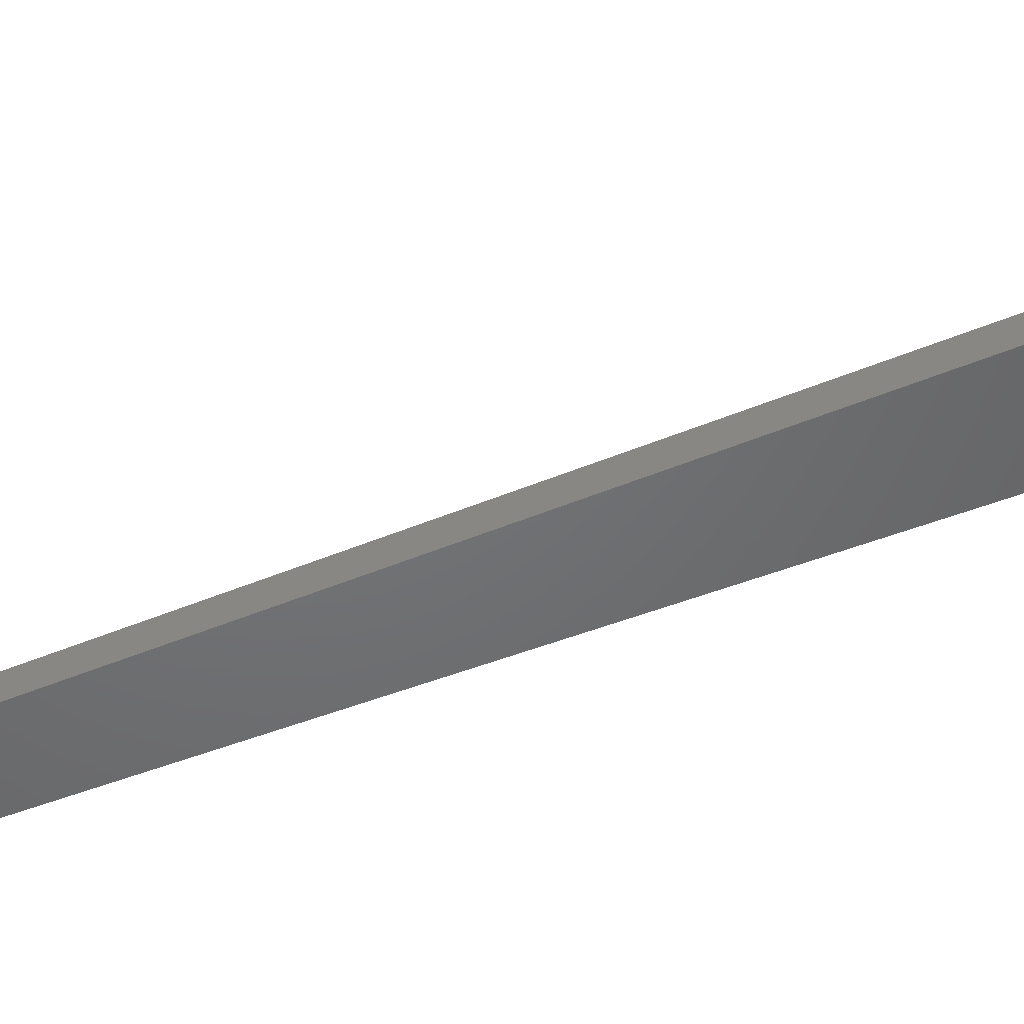
<metadata>
{"format":"stl","ext":"stl","renderer":"f3d","projection":"perspective","resolution":1024,"background":"white","views":[{"elev":-49.0,"azim":-65.9,"up":"+Z"}]}
</metadata>
<code>
# stl→obj: 422 verts, 848 faces
v -15 80 -4.4
v -15 80 -2.4
v -15 85 -4.4
v -15 85 -2.4
v -2.934 80 -4.4
v 15 80 -4.4
v 15 80 -2.4
v 2.934 80 -2.4
v 2.934 80 -4.4
v -2.934 80 -2.4
v 15 85 -4.4
v -2.867 85 -4.4
v 2.867 85 -2.4
v 2.867 85 -4.4
v 15 85 -2.4
v -2.867 85 -2.4
v -4 0 -4.4
v -4 0 -2.4
v -2.781 91.44 -2.4
v -2.781 91.44 -4.4
v -3.951 -0.6257 -4.4
v 0.9877 0.1564 -4.4
v 1 0 -4.4
v 0.891 -0.454 -4.4
v 4 0 -4.4
v 3.951 -0.6257 -4.4
v 0.5878 -0.809 -4.4
v 3.804 -1.236 -4.4
v 5.388e-16 -1 -4.4
v 3.564 -1.816 -4.4
v 3.236 -2.351 -4.4
v 2.828 -2.828 -4.4
v 2.351 -3.236 -4.4
v 1.816 -3.564 -4.4
v 1.236 -3.804 -4.4
v 0.6257 -3.951 -4.4
v 5.388e-16 -4 -4.4
v -0.6257 -3.951 -4.4
v -1.236 -3.804 -4.4
v -1.816 -3.564 -4.4
v -2.351 -3.236 -4.4
v -2.828 -2.828 -4.4
v -3.236 -2.351 -4.4
v -3.564 -1.816 -4.4
v -3.804 -1.236 -4.4
v -1 0 -4.4
v -0.9877 -0.1564 -4.4
v -0.9511 -0.309 -4.4
v -0.7071 -0.7071 -4.4
v -0.809 -0.5878 -4.4
v -0.891 -0.454 -4.4
v -0.309 -0.9511 -4.4
v -0.454 -0.891 -4.4
v -0.5878 -0.809 -4.4
v -0.1564 -0.9877 -4.4
v 0.1564 -0.9877 -4.4
v 0.309 -0.9511 -4.4
v 0.454 -0.891 -4.4
v 0.7071 -0.7071 -4.4
v 0.809 -0.5878 -4.4
v 0.9511 -0.309 -4.4
v 0.9877 -0.1564 -4.4
v 0.9511 0.309 -4.4
v 0.891 0.454 -4.4
v 0.809 0.5878 -4.4
v 0.7071 0.7071 -4.4
v 0.5878 0.809 -4.4
v 0.454 0.891 -4.4
v 0.309 0.9511 -4.4
v 0.1564 0.9877 -4.4
v 5.388e-16 1 -4.4
v -0.1564 0.9877 -4.4
v -0.309 0.9511 -4.4
v -0.454 0.891 -4.4
v -0.5878 0.809 -4.4
v -0.7071 0.7071 -4.4
v -0.809 0.5878 -4.4
v -0.891 0.454 -4.4
v -0.9511 0.309 -4.4
v -0.9877 0.1564 -4.4
v 2.781 91.44 -2.4
v 4 0 -2.4
v 2.781 91.44 -4.4
v -1.408 91.11 -4.4
v 0 91 -4.4
v 1.408 91.11 -4.4
v -4 0 -0.1
v -3.951 -0.6257 -0.1
v -2.781 91.44 5.6
v -1.408 91.11 -2.4
v -1.408 91.11 5.6
v -3.804 1.236 -2.4
v -3.564 1.816 -2.4
v -2.828 2.828 -2.4
v -3.236 2.351 -2.4
v -3.951 0.6257 -2.4
v -2.351 3.236 -2.4
v -1.816 3.564 -2.4
v -1.236 3.804 -2.4
v -0.6257 3.951 -2.4
v 2.939e-16 4 -2.4
v 0.6257 3.951 -2.4
v 1.236 3.804 -2.4
v 1.816 3.564 -2.4
v 2.351 3.236 -2.4
v 2.828 2.828 -2.4
v 3.236 2.351 -2.4
v 3.564 1.816 -2.4
v 3.804 1.236 -2.4
v 3.951 0.6257 -2.4
v 1.408 91.11 -2.4
v 0 91 -2.4
v -3.951 0.6257 -0.1
v -3.804 -1.236 -0.1
v -3.564 -1.816 -0.1
v -3.236 -2.351 -0.1
v -2.828 -2.828 -0.1
v -2.351 -3.236 -0.1
v -1.816 -3.564 -0.1
v -1.236 -3.804 -0.1
v -0.6257 -3.951 -0.1
v 1.225e-17 -4 -0.1
v 0.6257 -3.951 -0.1
v 1.236 -3.804 -0.1
v 1.816 -3.564 -0.1
v 2.351 -3.236 -0.1
v 2.828 -2.828 -0.1
v 3.236 -2.351 -0.1
v 3.564 -1.816 -0.1
v 3.804 -1.236 -0.1
v 3.951 -0.6257 -0.1
v 4 0 -0.1
v -0.9877 0.1564 -2.4
v -1 0 -2.4
v -0.9877 -0.1564 -2.4
v -0.9511 0.309 -2.4
v -0.891 0.454 -2.4
v -0.809 0.5878 -2.4
v -0.7071 0.7071 -2.4
v -0.5878 0.809 -2.4
v -0.454 0.891 -2.4
v -0.309 0.9511 -2.4
v -0.1564 0.9877 -2.4
v 2.939e-16 1 -2.4
v 0.1564 0.9877 -2.4
v 0.309 0.9511 -2.4
v 0.454 0.891 -2.4
v 0.5878 0.809 -2.4
v 0.7071 0.7071 -2.4
v 0.809 0.5878 -2.4
v 0.891 0.454 -2.4
v 0.9511 0.309 -2.4
v 0.9877 0.1564 -2.4
v 1 0 -2.4
v 0.9877 -0.1564 -2.4
v 0.9511 -0.309 -2.4
v 0.891 -0.454 -2.4
v 0.809 -0.5878 -2.4
v 0.7071 -0.7071 -2.4
v 0.5878 -0.809 -2.4
v 0.454 -0.891 -2.4
v 0.309 -0.9511 -2.4
v 0.1564 -0.9877 -2.4
v 2.939e-16 -1 -2.4
v -0.1564 -0.9877 -2.4
v -0.309 -0.9511 -2.4
v -0.454 -0.891 -2.4
v -0.5878 -0.809 -2.4
v -0.7071 -0.7071 -2.4
v -0.809 -0.5878 -2.4
v -0.891 -0.454 -2.4
v -0.9511 -0.309 -2.4
v 1.408 91.11 5.6
v 2.781 91.44 5.6
v 3.951 0.6257 -0.1
v -1.275 -1.67 -0.1
v -1.586 -1.377 -0.1
v -1.625 -1.031 -0.1
v -1.879 -0.9394 -0.1
v -1.65 -1.3 -0.1
v 0.4785 -1.864 -0.1
v 0.3128 -2.077 -0.1
v 1.625 -1.031 -0.1
v 1.65 -1.3 -0.1
v 1.92 -0.1208 -0.1
v 2.072 -0.3444 -0.1
v -2.013 0.6014 -0.1
v -1.982 0.6965 -0.1
v -1.056 1.816 -0.1
v -0.9679 1.864 -0.1
v 1.236 3.804 -0.1
v 1.816 3.564 -0.1
v 0.6257 3.951 -0.1
v 1.225e-17 4 -0.1
v -0.6257 3.951 -0.1
v -1.236 3.804 -0.1
v -1.816 3.564 -0.1
v -2.351 3.236 -0.1
v -2.828 2.828 -0.1
v -3.236 2.351 -0.1
v -3.564 1.816 -0.1
v -3.804 1.236 -0.1
v 1.317 -1.403 -0.1
v 1.275 -1.67 -0.1
v 0.9269 -1.686 -0.1
v 0.8196 -1.934 -0.1
v -1.89 0.3605 -0.1
v 2.053 -0.4426 -0.1
v -1.741 0.8192 -0.1
v 2.093 0.1818 -0.1
v 2.099 0.08196 -0.1
v 1.83 -0.5946 -0.1
v 1.921 -0.8489 -0.1
v -1.8 1.083 -0.1
v 1.8 1.083 -0.1
v 1.741 0.8192 -0.1
v 3.804 1.236 -0.1
v 1.474 1.497 -0.1
v 1.482 1.226 -0.1
v 3.564 1.816 -0.1
v 1.897e-16 -1.924 -0.1
v -0.2136 -2.09 -0.1
v 0.05 2.1 -0.1
v 0.4738 2.046 -0.1
v 2.828 2.828 -0.1
v 0.5707 2.022 -0.1
v -1.401 1.565 -0.1
v -1.474 1.497 -0.1
v -1.131 1.557 -0.1
v -0.5707 2.022 -0.1
v 2.351 3.236 -0.1
v -0.4738 2.046 -0.1
v -0.05 2.1 -0.1
v -5.021e-16 2.1 -0.1
v -0.7083 1.789 -0.1
v -0.2411 1.909 -0.1
v 0.2411 1.909 -0.1
v 0.9679 1.864 -0.1
v 1.056 1.816 -0.1
v 3.236 2.351 -0.1
v 0.2136 -2.09 -0.1
v 1.982 0.6965 -0.1
v 2.013 0.6014 -0.1
v 0.7083 1.789 -0.1
v 1.401 1.565 -0.1
v 1.131 1.557 -0.1
v 1.746 1.167 -0.1
v 1.89 0.3605 -0.1
v 1.879 -0.9394 -0.1
v -2.099 0.08196 -0.1
v -2.093 0.1818 -0.1
v 1.586 -1.377 -0.1
v 1.194 -1.728 -0.1
v 0.7266 -1.971 -0.1
v -1.921 -0.8489 -0.1
v -2.053 -0.4426 -0.1
v -2.072 -0.3444 -0.1
v -0.3128 -2.077 -0.1
v -0.9269 -1.686 -0.1
v -1.194 -1.728 -0.1
v -0.8196 -1.934 -0.1
v -0.7266 -1.971 -0.1
v -1.92 -0.1208 -0.1
v -1.317 -1.403 -0.1
v -0.4785 -1.864 -0.1
v -1.83 -0.5946 -0.1
v -1.746 1.167 -0.1
v -1.482 1.226 -0.1
v -6.697 98 5.6
v -8.747 98 5.6
v -8.56 97.22 5.6
v -7.281 94.71 5.6
v -8.019 95.91 5.6
v -6.364 93.64 5.6
v -6.657 97.84 5.6
v -6.237 96.82 5.6
v -5.29 92.72 5.6
v -5.663 95.89 5.6
v -4.086 91.98 5.6
v -4.114 94.34 5.6
v -4.95 95.05 5.6
v -3.178 93.76 5.6
v -2.163 93.34 5.6
v 0 91 5.6
v 0 93 5.6
v -1.095 93.09 5.6
v 1.095 93.09 5.6
v 2.163 93.34 5.6
v 4.086 91.98 5.6
v 3.178 93.76 5.6
v 5.29 92.72 5.6
v 4.95 95.05 5.6
v 4.114 94.34 5.6
v 6.364 93.64 5.6
v 5.663 95.89 5.6
v 7.281 94.71 5.6
v 6.237 96.82 5.6
v 8.019 95.91 5.6
v 8.747 98 5.6
v 6.697 98 5.6
v 8.56 97.22 5.6
v 6.657 97.84 5.6
v -4.086 91.98 -4.4
v -8.747 98 -4.4
v -6.697 98 -4.4
v -8.56 97.22 -4.4
v -6.657 97.84 -4.4
v -6.237 96.82 -4.4
v -5.663 95.89 -4.4
v -4.95 95.05 -4.4
v -4.114 94.34 -4.4
v 4.95 95.05 -4.4
v 8.747 98 -4.4
v 4.114 94.34 -4.4
v 5.663 95.89 -4.4
v 6.237 96.82 -4.4
v 6.657 97.84 -4.4
v 6.697 98 -4.4
v 8.56 97.22 -4.4
v 8.019 95.91 -4.4
v 3.178 93.76 -4.4
v 7.281 94.71 -4.4
v 2.163 93.34 -4.4
v 6.364 93.64 -4.4
v 1.095 93.09 -4.4
v 5.29 92.72 -4.4
v 0 93 -4.4
v 4.086 91.98 -4.4
v -1.095 93.09 -4.4
v -2.163 93.34 -4.4
v -3.178 93.76 -4.4
v -5.29 92.72 -4.4
v -6.364 93.64 -4.4
v -7.281 94.71 -4.4
v -8.019 95.91 -4.4
v 0.6257 3.951 -1
v 1 3.861 -1
v 1 3.861 -2.4
v -1 3.861 -2.4
v -1 3.861 -1
v -0.6257 3.951 -1
v -1.92 -0.1208 -2.4
v -2.072 -0.3444 -2.4
v -2.053 -0.4426 -2.4
v -1.625 -1.031 -2.4
v -1.83 -0.5946 -2.4
v -1.879 -0.9394 -2.4
v -1.921 -0.8489 -2.4
v -1.317 -1.403 -2.4
v -1.586 -1.377 -2.4
v -1.65 -1.3 -2.4
v -0.9269 -1.686 -2.4
v -1.194 -1.728 -2.4
v -1.275 -1.67 -2.4
v -0.7266 -1.971 -2.4
v -0.8196 -1.934 -2.4
v -0.4785 -1.864 -2.4
v -0.2136 -2.09 -2.4
v -0.3128 -2.077 -2.4
v 4.713e-16 -1.924 -2.4
v 0.2136 -2.09 -2.4
v 0.3128 -2.077 -2.4
v 0.4785 -1.864 -2.4
v 0.7266 -1.971 -2.4
v 0.8196 -1.934 -2.4
v 0.9269 -1.686 -2.4
v 1.317 -1.403 -2.4
v 1.275 -1.67 -2.4
v 1.586 -1.377 -2.4
v 1.65 -1.3 -2.4
v 1.625 -1.031 -2.4
v 1.83 -0.5946 -2.4
v 2.053 -0.4426 -2.4
v 2.099 0.08196 -2.4
v 1.982 0.6965 -2.4
v 1.741 0.8192 -2.4
v 2.013 0.6014 -2.4
v 1.879 -0.9394 -2.4
v 1.921 -0.8489 -2.4
v 1.482 1.226 -2.4
v 1.056 1.816 -2.4
v 0.9679 1.864 -2.4
v 0.5707 2.022 -2.4
v 0.7083 1.789 -2.4
v 0.4738 2.046 -2.4
v 0.2411 1.909 -2.4
v 0.05 2.1 -2.4
v -2.204e-16 2.1 -2.4
v -0.05 2.1 -2.4
v -0.2411 1.909 -2.4
v -0.4738 2.046 -2.4
v -0.7083 1.789 -2.4
v -1.89 0.3605 -2.4
v -2.099 0.08196 -2.4
v -0.9679 1.864 -2.4
v -1.131 1.557 -2.4
v -0.5707 2.022 -2.4
v -1.056 1.816 -2.4
v -1.8 1.083 -2.4
v -1.741 0.8192 -2.4
v -1.746 1.167 -2.4
v 2.093 0.1818 -2.4
v 1.401 1.565 -2.4
v 1.8 1.083 -2.4
v 1.746 1.167 -2.4
v 1.131 1.557 -2.4
v 1.474 1.497 -2.4
v 1.89 0.3605 -2.4
v 1.92 -0.1208 -2.4
v 2.072 -0.3444 -2.4
v 1.194 -1.728 -2.4
v -2.013 0.6014 -2.4
v -2.093 0.1818 -2.4
v -1.982 0.6965 -2.4
v -1.482 1.226 -2.4
v -1.474 1.497 -2.4
v -1.401 1.565 -2.4
v 1.225e-16 4 -1
v -1 5.8 -1
v 1 5.8 -1
v 1 62.62 -2.4
v -1 62.62 -2.4
f 1 2 3
f 3 2 4
f 5 1 6
f 5 2 1
f 7 8 6
f 9 5 6
f 5 10 2
f 8 9 6
f 1 3 6
f 6 3 11
f 3 4 12
f 3 12 11
f 13 11 14
f 12 14 11
f 11 13 15
f 12 4 16
f 4 2 10
f 16 4 10
f 5 17 18
f 12 19 20
f 10 19 16
f 18 19 10
f 5 18 10
f 16 19 12
f 17 5 21
f 21 5 9
f 22 9 23
f 24 25 26
f 27 26 28
f 29 28 30
f 21 30 31
f 21 31 32
f 21 32 33
f 21 33 34
f 21 34 35
f 21 35 36
f 21 36 37
f 21 37 38
f 21 38 39
f 21 39 40
f 21 40 41
f 21 41 42
f 21 42 43
f 21 43 44
f 21 44 45
f 21 9 46
f 23 9 25
f 21 46 47
f 21 47 48
f 49 21 50
f 21 51 50
f 52 21 53
f 21 49 54
f 21 54 53
f 29 30 55
f 21 52 55
f 21 55 30
f 56 28 29
f 57 28 56
f 58 28 57
f 27 28 58
f 59 26 27
f 60 26 59
f 24 26 60
f 61 25 24
f 62 25 61
f 23 25 62
f 63 9 22
f 64 9 63
f 65 9 64
f 66 9 65
f 67 9 66
f 68 9 67
f 69 9 68
f 70 9 69
f 71 9 70
f 72 9 71
f 73 9 72
f 74 9 73
f 75 9 74
f 76 9 75
f 77 9 76
f 78 9 77
f 79 9 78
f 80 9 79
f 46 9 80
f 51 21 48
f 8 81 82
f 13 14 83
f 25 9 82
f 13 81 8
f 83 81 13
f 9 8 82
f 15 13 8
f 7 15 8
f 7 6 11
f 15 7 11
f 12 20 14
f 14 20 84
f 14 84 85
f 85 86 14
f 86 83 14
f 87 18 88
f 88 18 17
f 88 17 21
f 20 20 84
f 89 20 20
f 19 90 89
f 89 20 19
f 91 89 90
f 81 92 93
f 94 81 95
f 95 81 93
f 96 92 81
f 97 81 94
f 98 81 97
f 99 81 98
f 100 81 99
f 101 81 100
f 102 81 101
f 103 81 102
f 104 81 103
f 105 81 104
f 106 81 105
f 107 81 106
f 108 81 107
f 109 81 108
f 110 81 109
f 111 112 96
f 82 81 110
f 81 111 96
f 112 90 96
f 90 19 96
f 19 18 96
f 87 113 18
f 18 113 96
f 88 21 114
f 114 21 45
f 114 45 115
f 115 45 44
f 115 44 116
f 116 44 43
f 116 43 117
f 117 43 42
f 118 117 42
f 41 118 42
f 119 118 41
f 40 119 41
f 120 119 40
f 39 120 40
f 121 120 39
f 38 121 39
f 122 121 38
f 37 122 38
f 123 122 37
f 36 123 37
f 124 123 36
f 35 124 36
f 125 124 35
f 34 125 35
f 126 125 34
f 33 126 34
f 127 126 33
f 32 127 33
f 128 127 32
f 31 128 32
f 129 128 31
f 30 129 31
f 130 129 30
f 28 130 30
f 131 130 28
f 26 131 28
f 132 131 26
f 82 132 26
f 25 82 26
f 46 80 133
f 134 46 133
f 135 47 46
f 134 135 46
f 80 79 136
f 133 80 136
f 79 78 137
f 136 79 137
f 78 77 138
f 137 78 138
f 77 76 139
f 138 77 139
f 76 75 140
f 139 76 140
f 75 74 141
f 140 75 141
f 74 73 142
f 141 74 142
f 73 72 143
f 142 73 143
f 72 71 144
f 143 72 144
f 71 70 145
f 144 71 145
f 70 69 146
f 145 70 146
f 69 68 147
f 146 69 147
f 68 67 148
f 147 68 148
f 67 66 149
f 148 67 149
f 65 150 66
f 66 150 149
f 64 151 65
f 65 151 150
f 63 152 64
f 64 152 151
f 22 153 63
f 63 153 152
f 23 154 22
f 22 154 153
f 23 62 154
f 154 62 155
f 62 61 155
f 155 61 156
f 61 24 156
f 156 24 157
f 24 60 157
f 157 60 158
f 60 59 158
f 158 59 159
f 59 27 159
f 159 27 160
f 27 58 160
f 160 58 161
f 58 57 161
f 161 57 162
f 57 56 162
f 162 56 163
f 56 29 163
f 163 29 164
f 29 55 164
f 164 55 165
f 55 52 165
f 165 52 166
f 52 53 166
f 166 53 167
f 53 54 167
f 167 54 168
f 54 49 168
f 168 49 169
f 169 49 50
f 170 169 50
f 170 50 51
f 171 170 51
f 171 51 48
f 172 171 48
f 172 48 47
f 135 172 47
f 83 86 83
f 173 111 174
f 174 81 83
f 81 83 83
f 111 81 174
f 110 175 132
f 82 110 132
f 113 87 88
f 115 113 114
f 114 113 88
f 116 113 115
f 117 113 116
f 118 113 117
f 119 113 118
f 120 113 119
f 121 113 120
f 122 113 121
f 123 113 122
f 176 113 123
f 176 177 113
f 178 179 180
f 181 182 126
f 183 184 129
f 185 186 131
f 187 188 113
f 189 190 113
f 191 113 192
f 193 113 191
f 194 113 193
f 195 113 194
f 196 113 195
f 197 113 196
f 198 113 197
f 199 113 198
f 200 113 199
f 201 113 200
f 202 113 201
f 203 204 128
f 205 206 127
f 207 187 113
f 186 208 131
f 188 209 113
f 210 211 132
f 212 213 130
f 209 214 113
f 215 216 217
f 218 219 220
f 221 222 125
f 223 224 225
f 224 226 225
f 227 113 228
f 229 189 227
f 189 113 227
f 190 230 231
f 192 190 231
f 192 113 190
f 230 232 231
f 233 234 225
f 235 230 190
f 231 233 225
f 236 233 232
f 234 223 225
f 223 237 224
f 238 239 240
f 232 233 231
f 221 125 241
f 242 243 175
f 225 238 240
f 225 244 238
f 245 218 220
f 226 244 225
f 240 246 220
f 246 245 220
f 220 219 217
f 219 247 217
f 247 215 217
f 217 216 175
f 216 242 175
f 175 243 132
f 243 248 132
f 248 210 132
f 132 211 131
f 211 185 131
f 131 208 130
f 208 212 130
f 130 213 129
f 213 249 129
f 249 183 129
f 129 184 128
f 250 251 113
f 184 252 128
f 251 207 113
f 252 203 128
f 128 204 127
f 204 253 127
f 253 205 127
f 127 206 126
f 206 254 126
f 254 181 126
f 126 182 125
f 179 255 113
f 182 241 125
f 256 257 113
f 125 222 124
f 222 258 124
f 259 260 261
f 258 262 124
f 262 261 124
f 257 263 113
f 261 260 124
f 124 176 123
f 264 177 176
f 180 179 113
f 180 113 177
f 260 176 124
f 265 262 258
f 255 266 113
f 256 113 266
f 214 267 113
f 263 250 113
f 239 246 240
f 267 228 113
f 268 228 267
f 269 270 271
f 272 269 273
f 273 269 271
f 274 269 272
f 275 269 274
f 276 275 277
f 278 276 279
f 280 281 89
f 282 280 91
f 283 282 284
f 285 286 173
f 287 285 174
f 288 287 289
f 290 288 291
f 292 293 294
f 295 292 296
f 297 295 298
f 299 300 301
f 300 302 301
f 301 297 298
f 298 295 296
f 296 292 294
f 294 293 291
f 293 290 291
f 291 288 289
f 289 287 174
f 174 285 173
f 173 286 284
f 286 283 284
f 284 282 91
f 91 280 89
f 89 281 279
f 281 278 279
f 279 276 277
f 277 275 274
f 302 297 301
f 279 303 20
f 89 279 20
f 91 90 112
f 284 91 112
f 304 305 306
f 306 305 307
f 306 307 308
f 308 309 306
f 309 310 306
f 310 311 306
f 311 85 306
f 312 313 314
f 315 313 312
f 316 313 315
f 317 318 313
f 317 313 316
f 314 313 319
f 314 319 320
f 314 320 321
f 321 320 322
f 321 322 323
f 323 322 324
f 323 324 325
f 325 324 326
f 325 326 327
f 327 326 328
f 327 328 329
f 329 328 83
f 329 83 330
f 330 83 86
f 330 86 331
f 331 86 85
f 331 85 311
f 306 85 84
f 306 84 20
f 306 20 303
f 306 303 332
f 306 332 333
f 306 333 334
f 306 334 335
f 113 202 96
f 96 202 92
f 284 112 111
f 173 284 111
f 109 217 175
f 110 109 175
f 108 220 217
f 109 108 217
f 107 240 220
f 108 107 220
f 106 225 240
f 107 106 240
f 231 225 105
f 105 225 106
f 192 231 104
f 104 231 105
f 191 192 103
f 103 192 104
f 193 191 336
f 337 191 103
f 338 103 102
f 336 191 337
f 337 103 338
f 339 99 340
f 196 195 340
f 196 340 99
f 99 339 100
f 340 195 341
f 197 196 98
f 98 196 99
f 198 197 97
f 97 197 98
f 199 198 94
f 94 198 97
f 200 199 95
f 95 199 94
f 201 200 93
f 93 200 95
f 202 201 92
f 92 201 93
f 342 343 344
f 345 342 346
f 346 342 344
f 347 346 348
f 345 346 347
f 349 342 345
f 350 345 351
f 349 345 350
f 352 342 349
f 353 349 354
f 352 349 353
f 355 342 352
f 355 352 356
f 357 342 355
f 358 342 357
f 358 357 359
f 360 342 358
f 361 342 360
f 362 342 361
f 363 342 362
f 364 342 363
f 365 342 364
f 366 342 365
f 167 342 366
f 168 169 342
f 162 163 367
f 164 165 368
f 161 369 370
f 159 160 371
f 157 158 372
f 156 157 373
f 134 133 342
f 153 154 374
f 150 375 376
f 133 136 342
f 151 152 377
f 158 378 379
f 147 148 380
f 158 159 378
f 138 139 342
f 143 144 381
f 141 381 382
f 383 342 384
f 385 342 383
f 386 342 385
f 387 342 386
f 388 342 387
f 389 342 388
f 390 342 389
f 391 342 390
f 392 393 394
f 392 395 396
f 397 392 391
f 392 396 393
f 398 396 395
f 399 400 401
f 135 134 342
f 153 374 402
f 136 137 342
f 150 151 375
f 145 146 403
f 138 342 137
f 139 140 342
f 142 143 381
f 141 142 381
f 384 140 382
f 384 342 140
f 140 141 382
f 148 404 405
f 144 145 406
f 381 144 406
f 406 145 403
f 403 146 407
f 148 149 404
f 407 147 380
f 380 148 405
f 146 147 407
f 404 149 376
f 375 151 377
f 149 150 376
f 377 152 408
f 408 153 402
f 374 154 409
f 152 153 408
f 409 155 410
f 410 156 373
f 373 157 372
f 372 158 379
f 378 159 371
f 371 160 370
f 160 161 370
f 369 162 367
f 171 172 342
f 367 163 368
f 163 164 368
f 368 165 411
f 165 166 411
f 169 170 342
f 411 167 366
f 168 342 167
f 166 167 411
f 172 135 342
f 161 162 369
f 170 171 342
f 154 155 409
f 155 156 410
f 412 393 400
f 393 413 394
f 412 400 414
f 415 400 393
f 416 415 417
f 415 401 400
f 396 415 393
f 396 417 415
f 394 391 392
f 394 342 391
f 174 83 328
f 289 174 328
f 195 194 341
f 341 194 418
f 194 193 418
f 418 193 336
f 263 342 394
f 250 263 394
f 394 413 251
f 250 394 251
f 343 342 263
f 257 343 263
f 256 344 343
f 257 256 343
f 346 344 266
f 266 344 256
f 348 346 266
f 255 348 266
f 179 347 348
f 255 179 348
f 345 347 178
f 178 347 179
f 351 345 178
f 180 351 178
f 177 350 351
f 180 177 351
f 349 350 264
f 264 350 177
f 176 354 349
f 264 176 349
f 353 354 260
f 260 354 176
f 352 353 259
f 259 353 260
f 261 356 352
f 259 261 352
f 355 356 262
f 262 356 261
f 357 355 265
f 265 355 262
f 258 359 357
f 265 258 357
f 358 359 222
f 222 359 258
f 360 358 221
f 221 358 222
f 361 360 241
f 241 360 221
f 362 361 182
f 182 361 241
f 363 362 181
f 181 362 182
f 364 363 254
f 254 363 181
f 365 364 206
f 206 364 254
f 366 365 205
f 205 365 206
f 411 366 253
f 253 366 205
f 368 411 204
f 204 411 253
f 367 368 203
f 203 368 204
f 369 367 252
f 252 367 203
f 370 369 184
f 184 369 252
f 370 184 371
f 371 184 183
f 378 371 249
f 249 371 183
f 379 378 213
f 213 378 249
f 379 213 372
f 372 213 212
f 373 372 208
f 208 372 212
f 410 373 186
f 186 373 208
f 410 186 409
f 409 186 185
f 374 409 211
f 211 409 185
f 374 211 402
f 402 211 210
f 408 402 210
f 248 408 210
f 377 408 243
f 243 408 248
f 377 243 375
f 375 243 242
f 376 375 242
f 216 376 242
f 404 376 215
f 215 376 216
f 404 215 405
f 405 215 247
f 380 405 247
f 219 380 247
f 380 219 407
f 407 219 218
f 403 407 218
f 245 403 218
f 406 403 245
f 246 406 245
f 406 246 381
f 381 246 239
f 382 381 239
f 238 382 239
f 384 382 238
f 244 384 238
f 384 244 383
f 383 244 226
f 385 383 226
f 224 385 226
f 386 385 224
f 237 386 224
f 386 237 387
f 387 237 223
f 388 387 223
f 234 388 223
f 389 388 234
f 233 389 234
f 390 389 233
f 236 390 233
f 391 390 236
f 232 391 236
f 397 391 232
f 230 397 232
f 392 397 230
f 235 392 230
f 395 392 235
f 190 395 235
f 398 395 190
f 189 398 190
f 396 398 189
f 229 396 189
f 417 396 229
f 227 417 229
f 416 417 227
f 228 416 227
f 415 416 228
f 268 415 228
f 401 415 268
f 267 401 268
f 399 401 267
f 214 399 267
f 209 400 399
f 214 209 399
f 414 400 209
f 188 414 209
f 412 414 188
f 187 412 188
f 207 393 412
f 187 207 412
f 413 393 207
f 251 413 207
f 269 305 270
f 270 305 304
f 269 275 307
f 305 269 307
f 275 276 308
f 307 275 308
f 276 278 309
f 308 276 309
f 278 281 310
f 309 278 310
f 280 311 281
f 281 311 310
f 282 331 280
f 280 331 311
f 283 330 282
f 282 330 331
f 286 329 283
f 283 329 330
f 285 327 286
f 286 327 329
f 287 325 285
f 285 325 327
f 288 323 287
f 287 323 325
f 290 321 288
f 288 321 323
f 293 314 290
f 290 314 321
f 292 312 293
f 293 312 314
f 295 315 292
f 292 315 312
f 297 316 295
f 295 316 315
f 302 317 297
f 297 317 316
f 300 318 302
f 302 318 317
f 299 313 300
f 300 313 318
f 301 319 313
f 299 301 313
f 298 320 319
f 301 298 319
f 296 322 320
f 298 296 320
f 294 324 322
f 296 294 322
f 291 326 324
f 294 291 324
f 289 328 326
f 291 289 326
f 277 332 303
f 279 277 303
f 274 333 332
f 277 274 332
f 334 333 272
f 272 333 274
f 335 334 273
f 273 334 272
f 306 335 271
f 271 335 273
f 304 306 270
f 270 306 271
f 336 337 419
f 419 340 341
f 418 419 341
f 418 336 419
f 337 420 419
f 420 337 338
f 421 420 338
f 339 422 100
f 100 422 421
f 102 421 338
f 101 421 102
f 100 421 101
f 340 419 339
f 339 419 422
f 422 419 420
f 421 422 420

</code>
